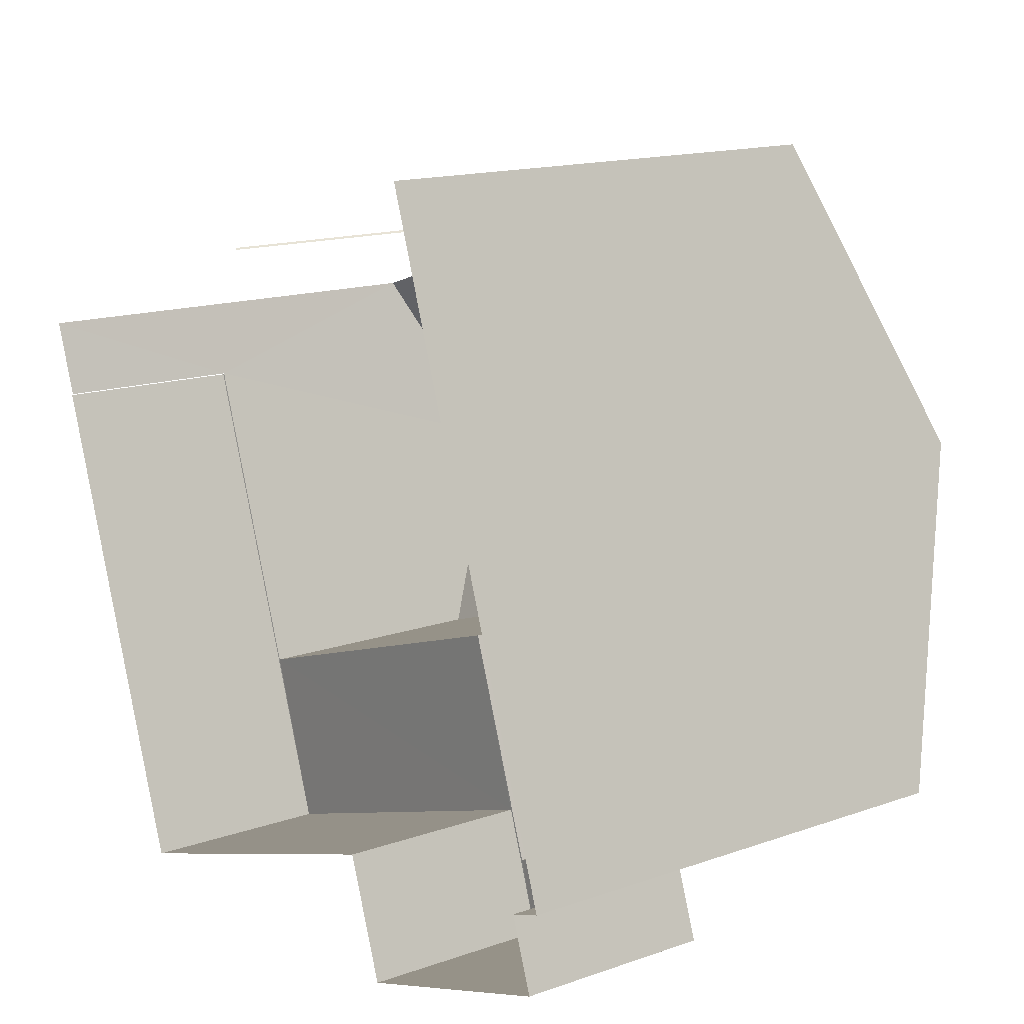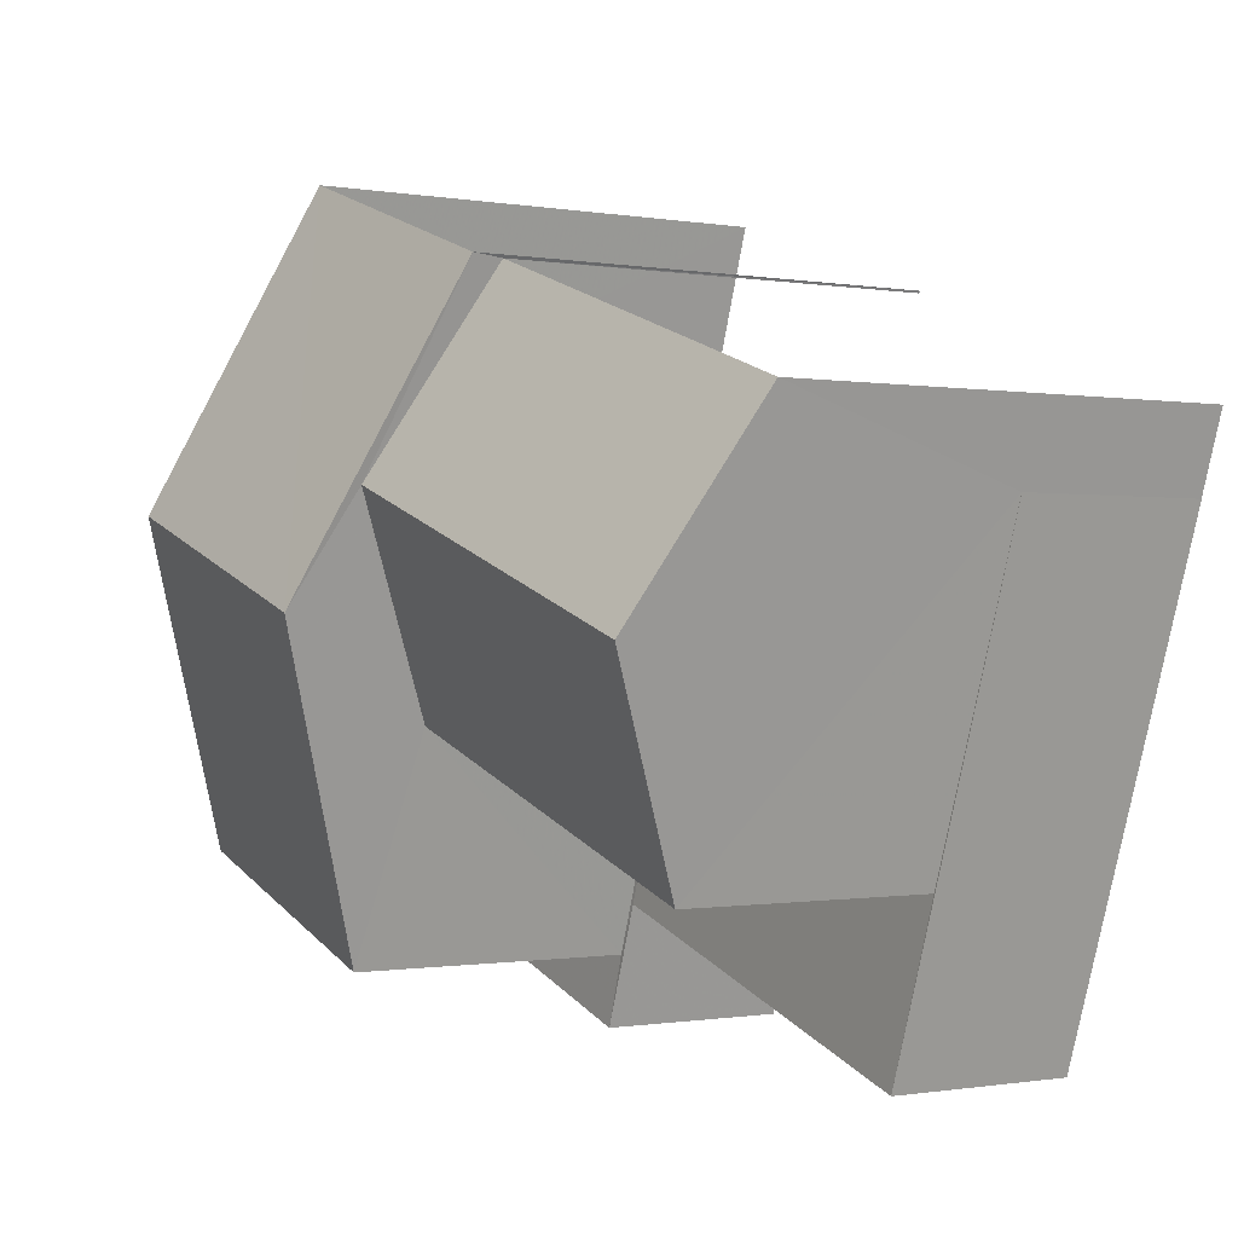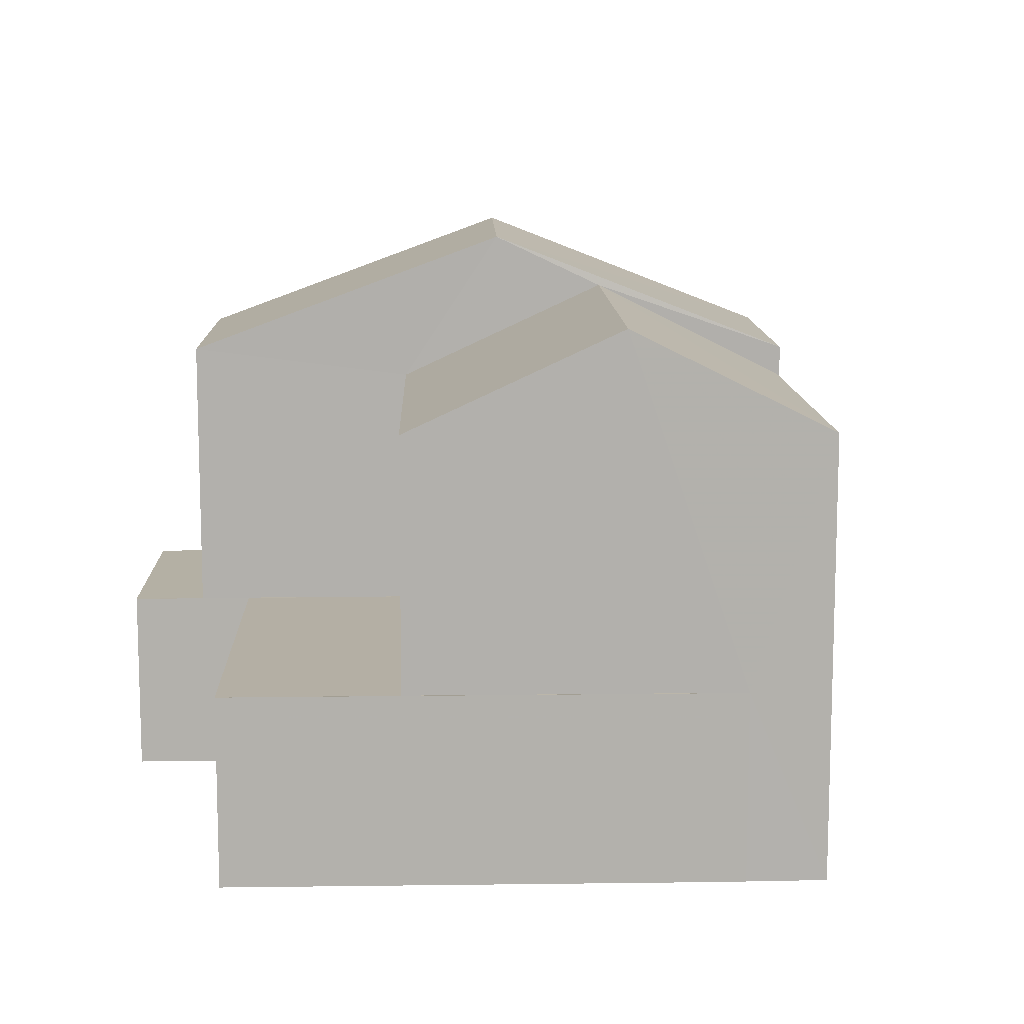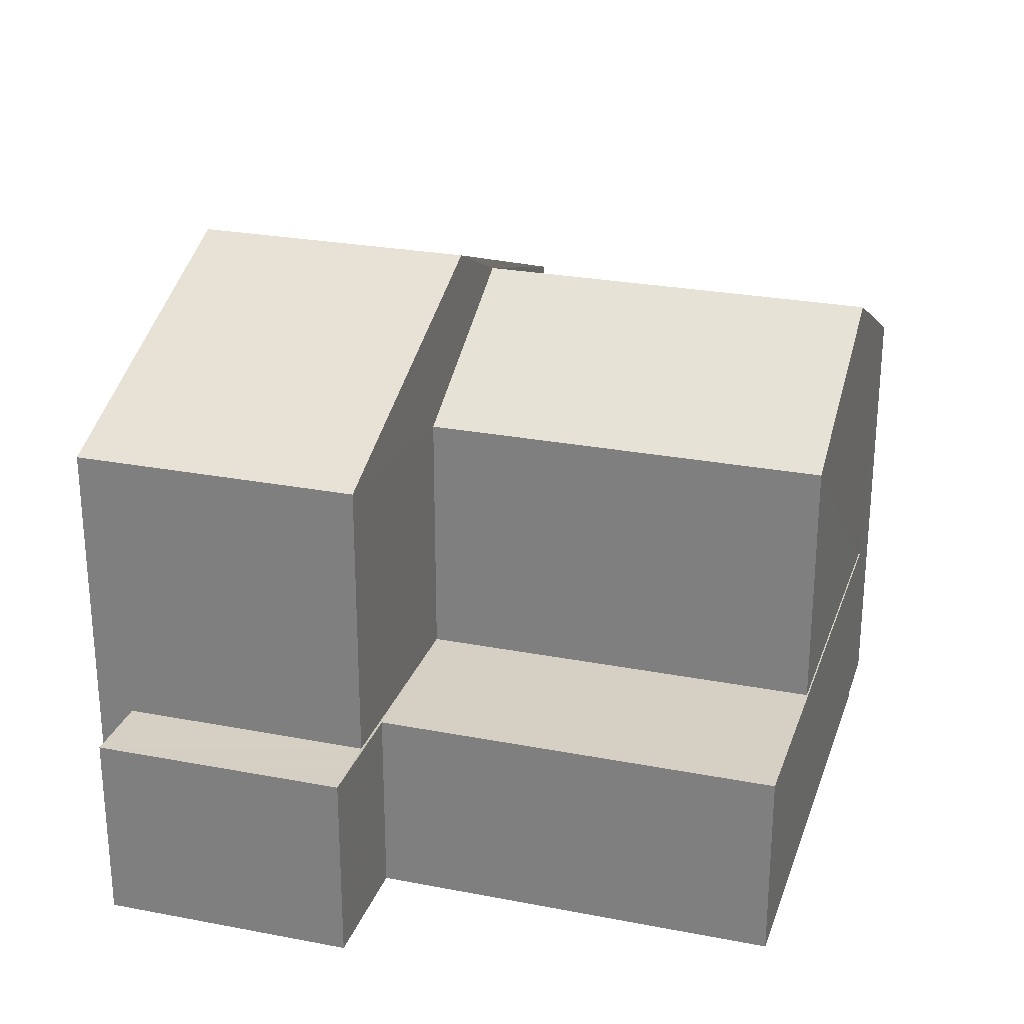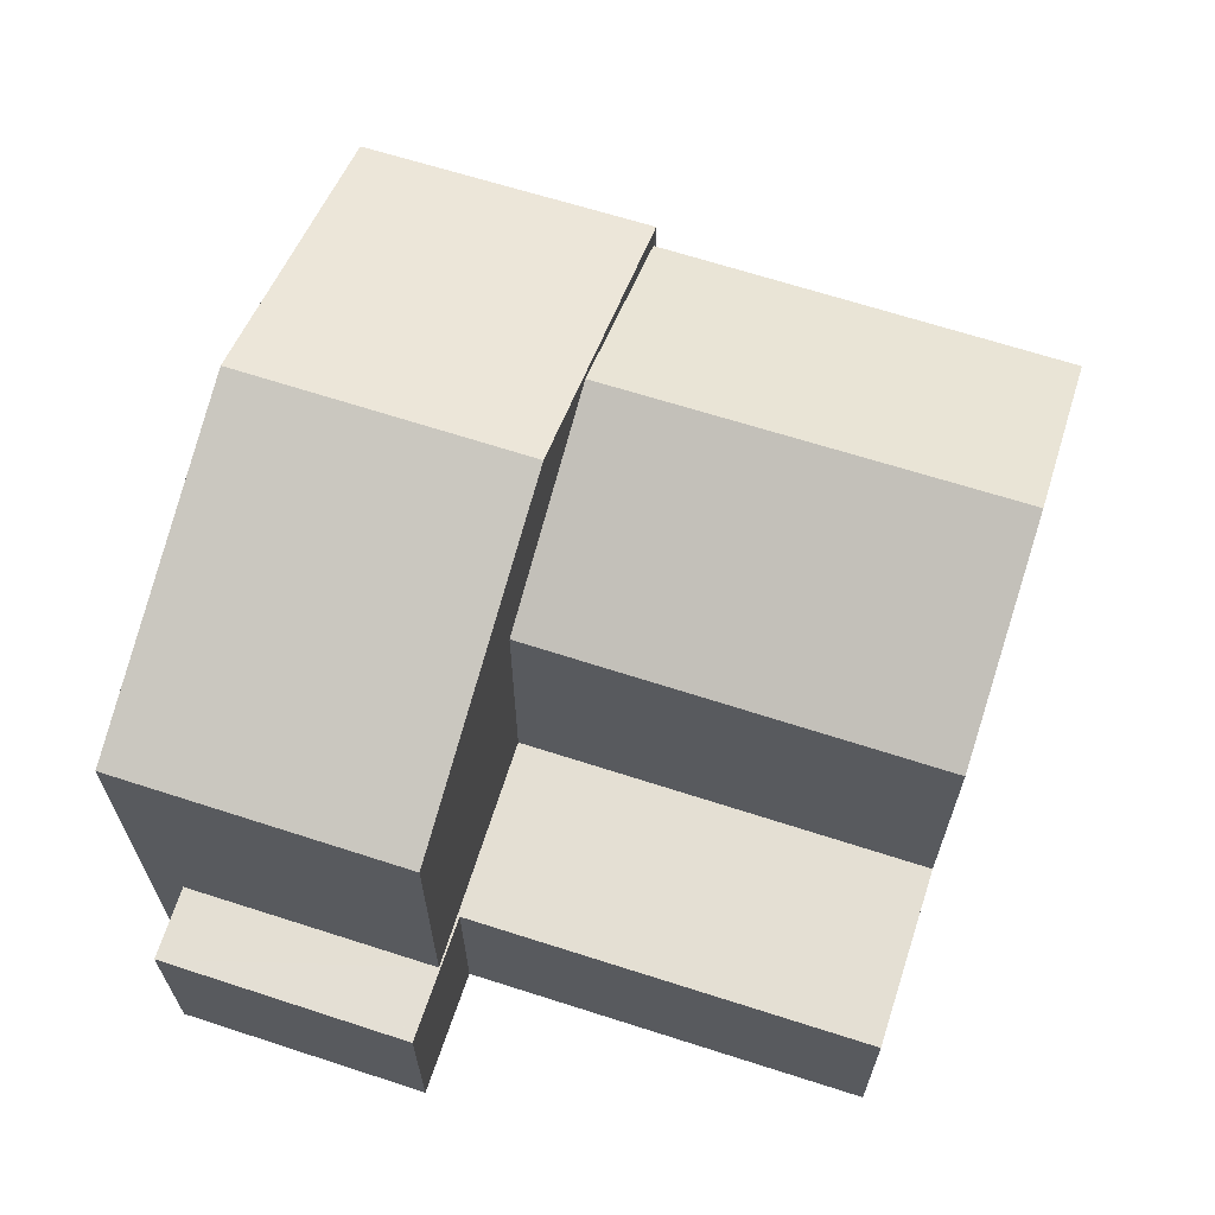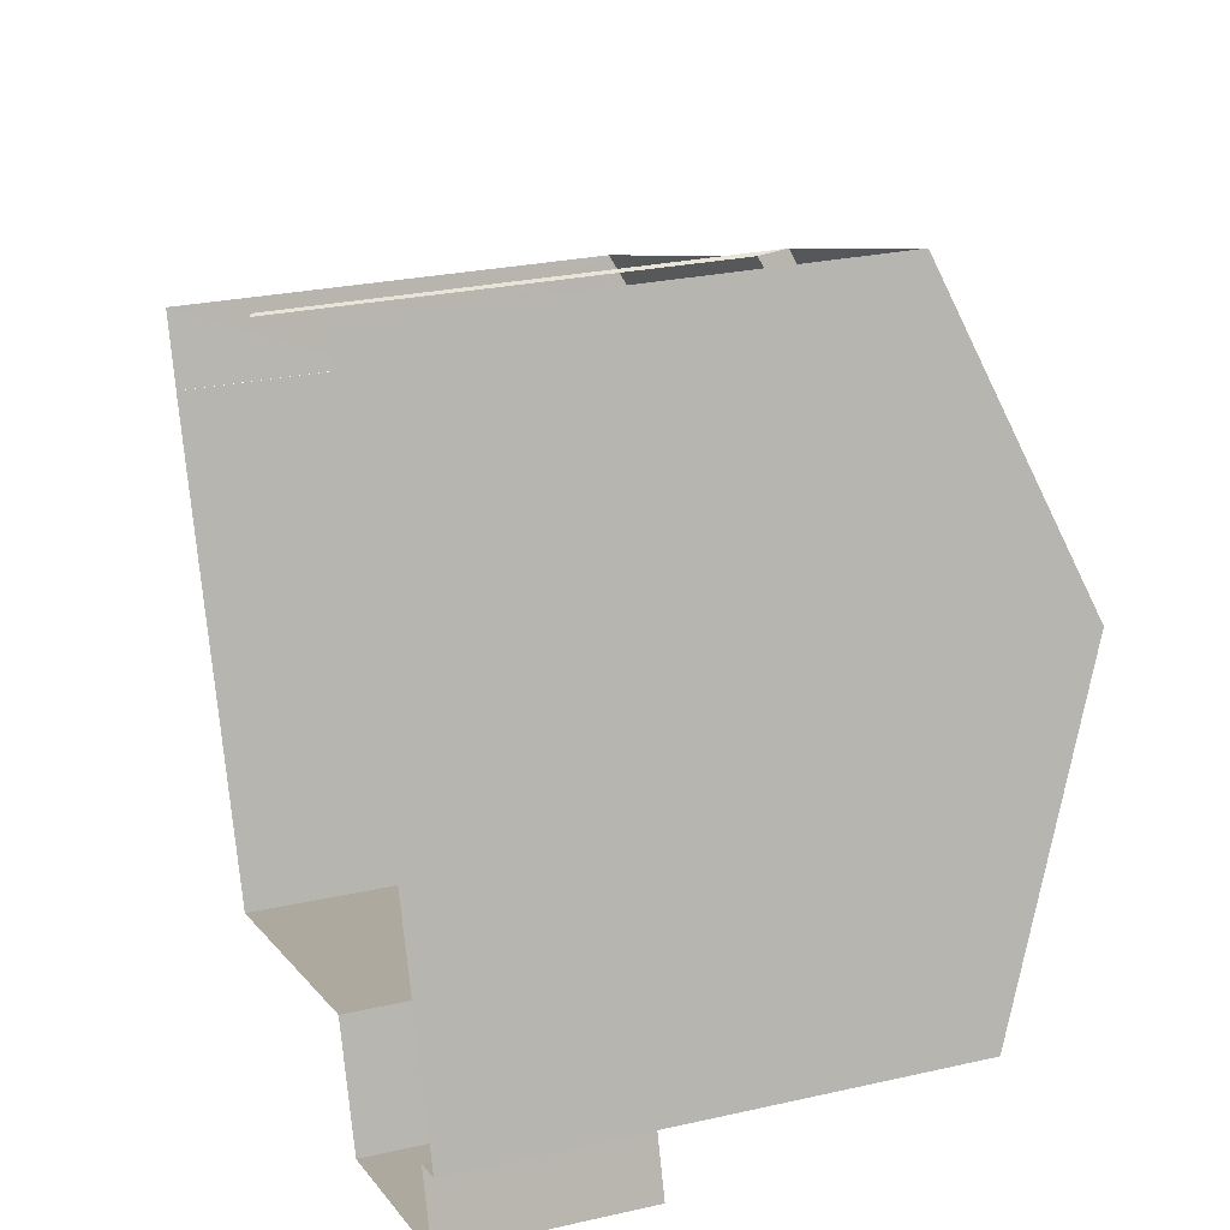
<metadata>
{"format":"obj","ext":"obj","renderer":"f3d","projection":"perspective","resolution":1024,"background":"white","views":[{"elev":15.0,"azim":-127.1,"up":"+Y"},{"elev":-0.5,"azim":56.8,"up":"+Y"},{"elev":11.4,"azim":69.8,"up":"+Z"},{"elev":26.3,"azim":-1.6,"up":"+Z"},{"elev":66.5,"azim":-0.6,"up":"+Z"},{"elev":26.7,"azim":-109.5,"up":"+Y"}]}
</metadata>
<code>
v -2.245e+05 -1.276e+05 15.07
v -2.245e+05 -1.276e+05 15.07
v -2.245e+05 -1.276e+05 15.07
v -2.245e+05 -1.276e+05 15.07
v -2.245e+05 -1.276e+05 15.07
v -2.245e+05 -1.276e+05 15.07
v -2.245e+05 -1.276e+05 15.07
v -2.245e+05 -1.276e+05 15.07
v -2.245e+05 -1.276e+05 15.07
v -2.245e+05 -1.276e+05 15.07
v -2.245e+05 -1.276e+05 15.07
v -2.245e+05 -1.276e+05 15.07
v -2.245e+05 -1.276e+05 22.2
v -2.245e+05 -1.276e+05 20.9
v -2.245e+05 -1.276e+05 22.2
v -2.245e+05 -1.276e+05 20.9
v -2.245e+05 -1.276e+05 17.58
v -2.245e+05 -1.276e+05 17.58
v -2.245e+05 -1.276e+05 17.58
v -2.245e+05 -1.276e+05 17.58
v -2.245e+05 -1.276e+05 17.58
v -2.245e+05 -1.276e+05 17.58
v -2.245e+05 -1.276e+05 17.58
v -2.245e+05 -1.276e+05 17.58
v -2.245e+05 -1.276e+05 17.58
v -2.245e+05 -1.276e+05 17.58
v -2.245e+05 -1.276e+05 20.9
v -2.245e+05 -1.276e+05 20.9
v -2.245e+05 -1.276e+05 22.9
v -2.245e+05 -1.276e+05 21.29
v -2.245e+05 -1.276e+05 21.29
v -2.245e+05 -1.276e+05 22.9
v -2.245e+05 -1.276e+05 21.29
v -2.245e+05 -1.276e+05 21.29
f 1 2 3
f 4 1 5
f 6 7 3
f 8 9 5
f 8 10 11
f 12 10 8
f 7 12 3
f 3 12 1
f 12 5 1
f 12 8 5
f 1 27 2
f 1 28 27
f 25 24 6
f 3 25 6
f 33 4 5
f 34 33 5
f 13 14 15
f 13 16 14
f 17 18 19
f 18 20 19
f 19 21 22
f 22 21 23
f 24 25 23
f 24 23 26
f 23 21 26
f 19 20 21
f 13 15 27
f 28 13 27
f 29 30 31
f 32 29 31
f 32 33 34
f 29 32 34
f 21 12 7
f 26 21 7
f 9 17 30
f 30 17 31
f 9 8 17
f 31 17 19
f 21 10 12
f 21 20 10
f 1 4 28
f 16 19 22
f 16 31 19
f 4 33 28
f 32 31 16
f 33 32 13
f 33 13 28
f 16 13 32
f 23 14 16
f 22 23 16
f 3 2 25
f 14 23 25
f 15 14 25
f 25 2 27
f 15 25 27
f 6 26 7
f 6 24 26
f 34 5 29
f 5 9 29
f 9 30 29
f 20 11 10
f 20 18 11
f 8 11 18
f 17 8 18

</code>
